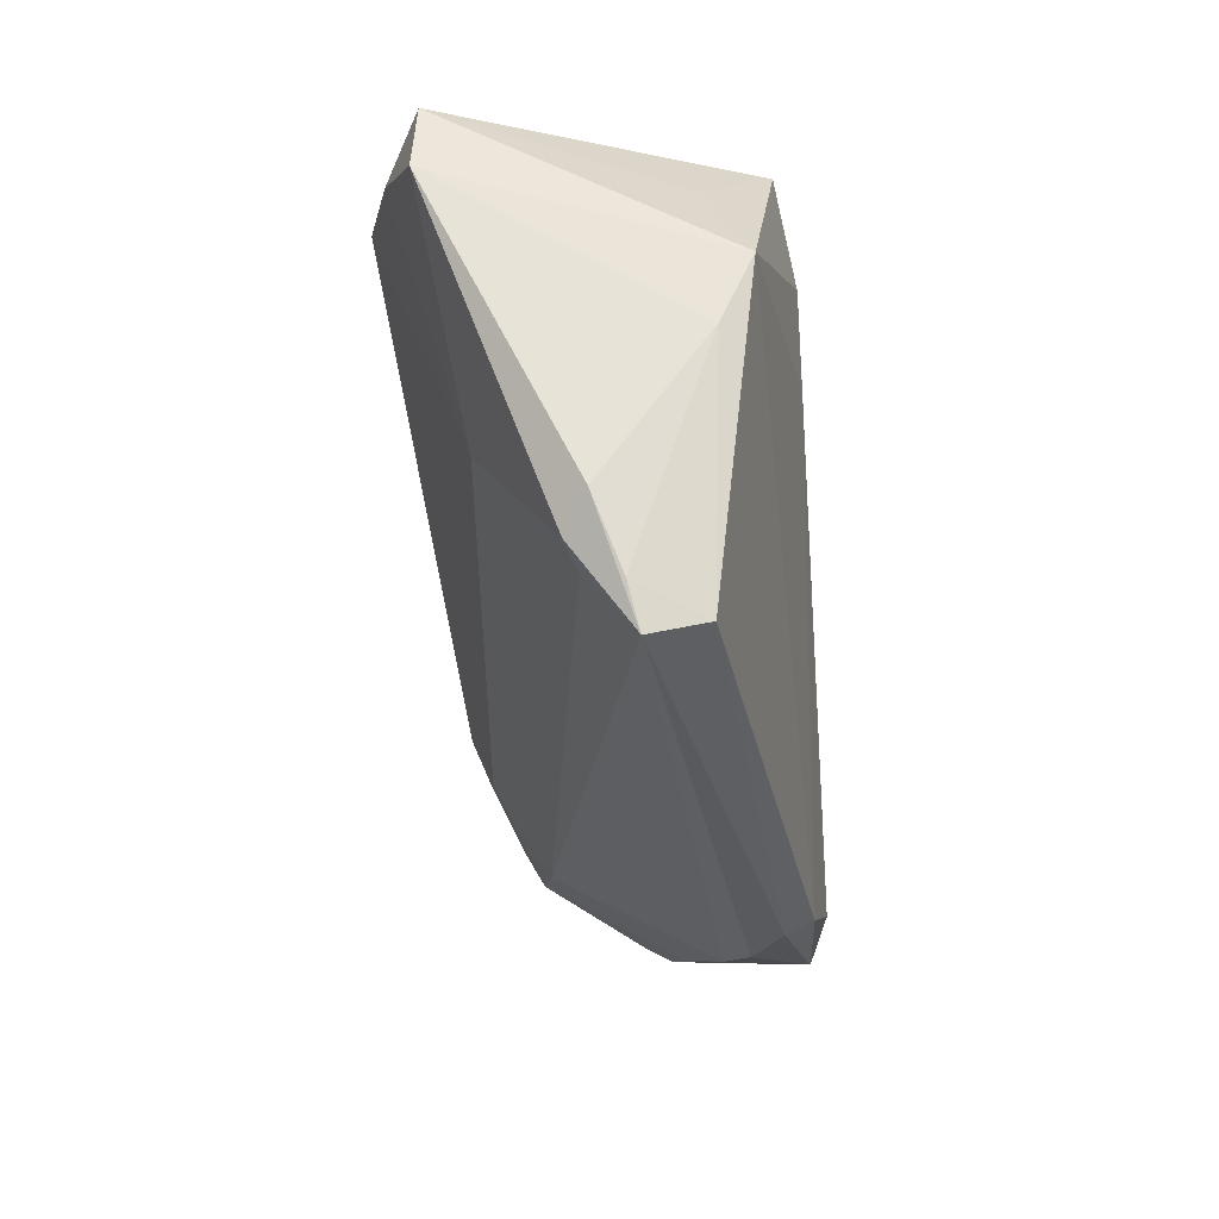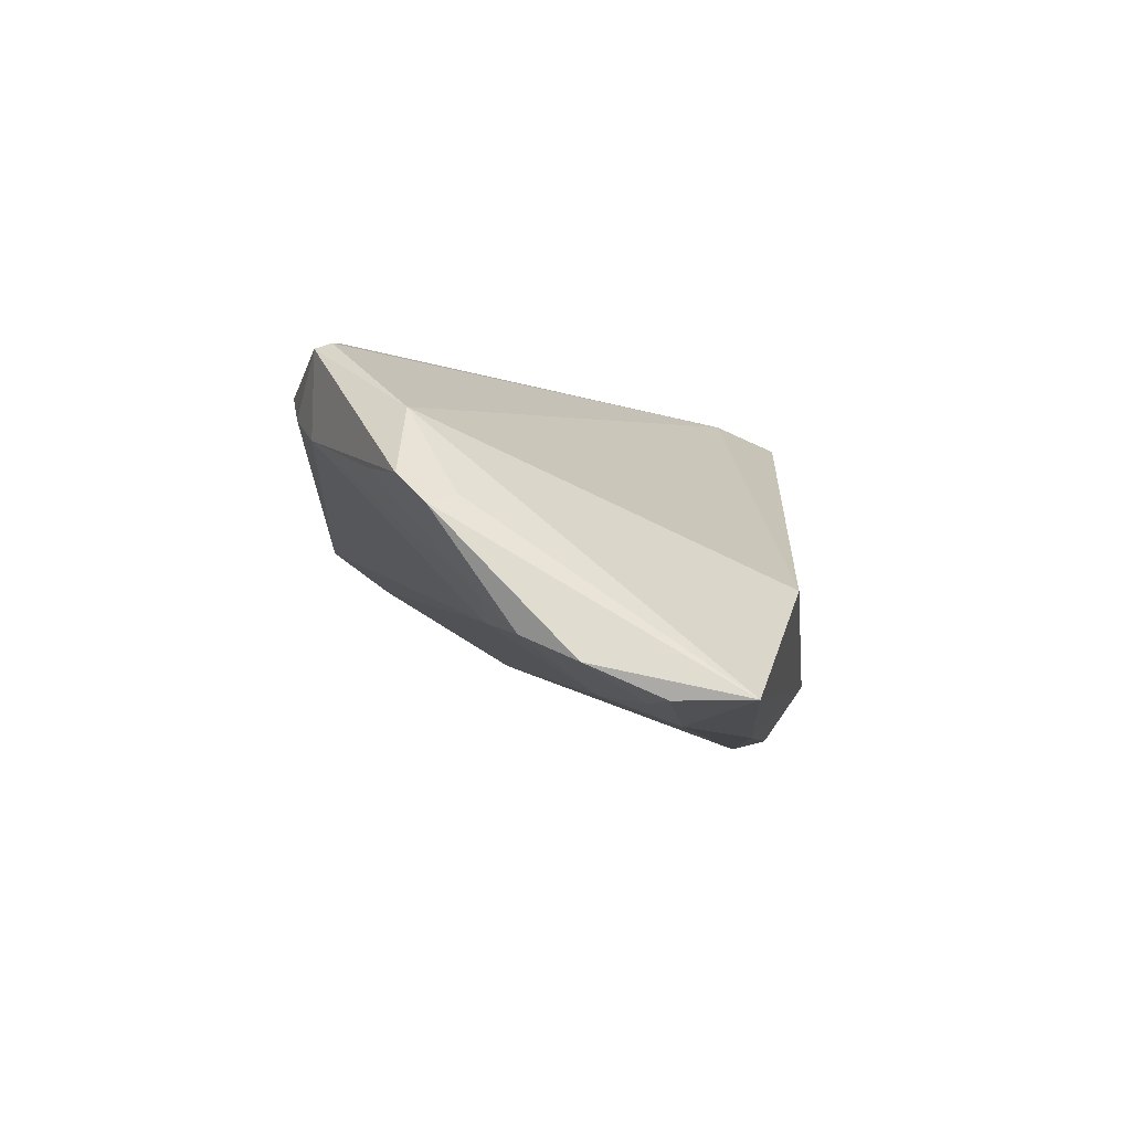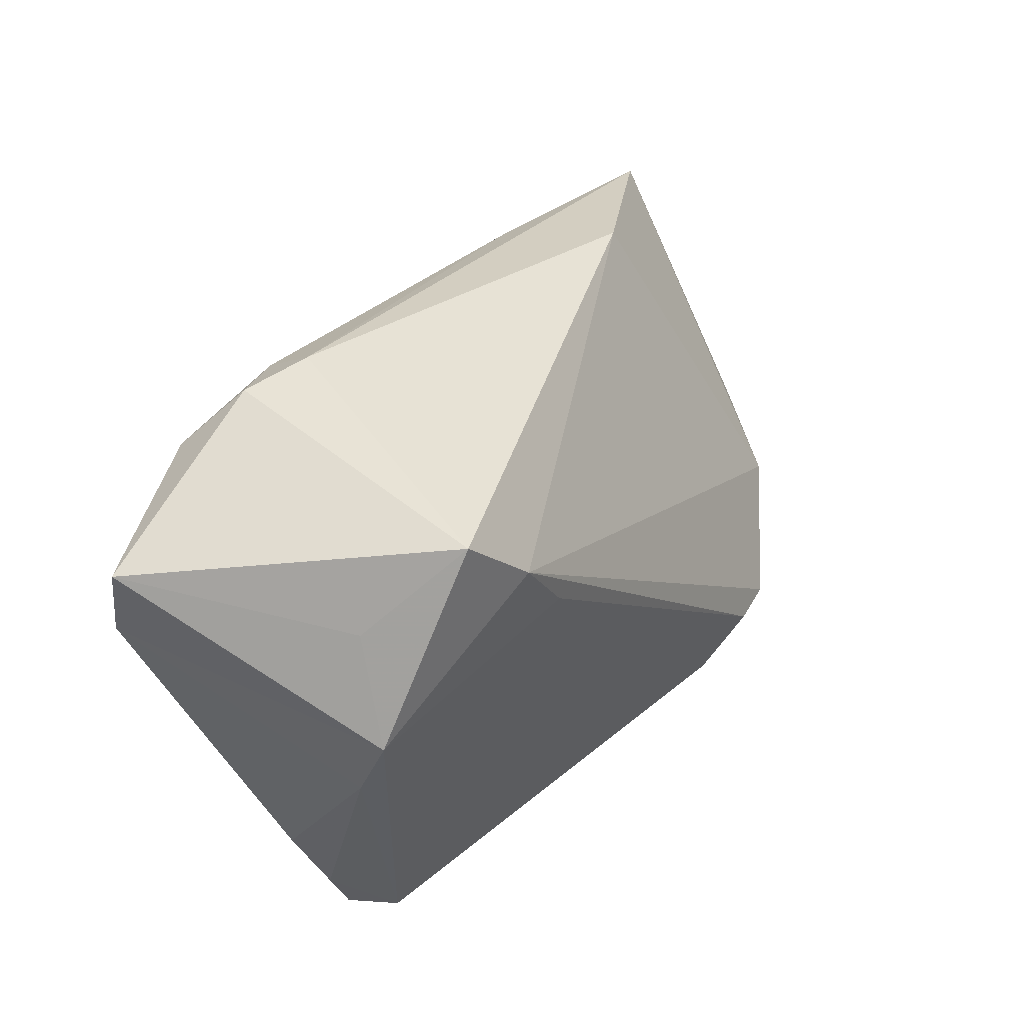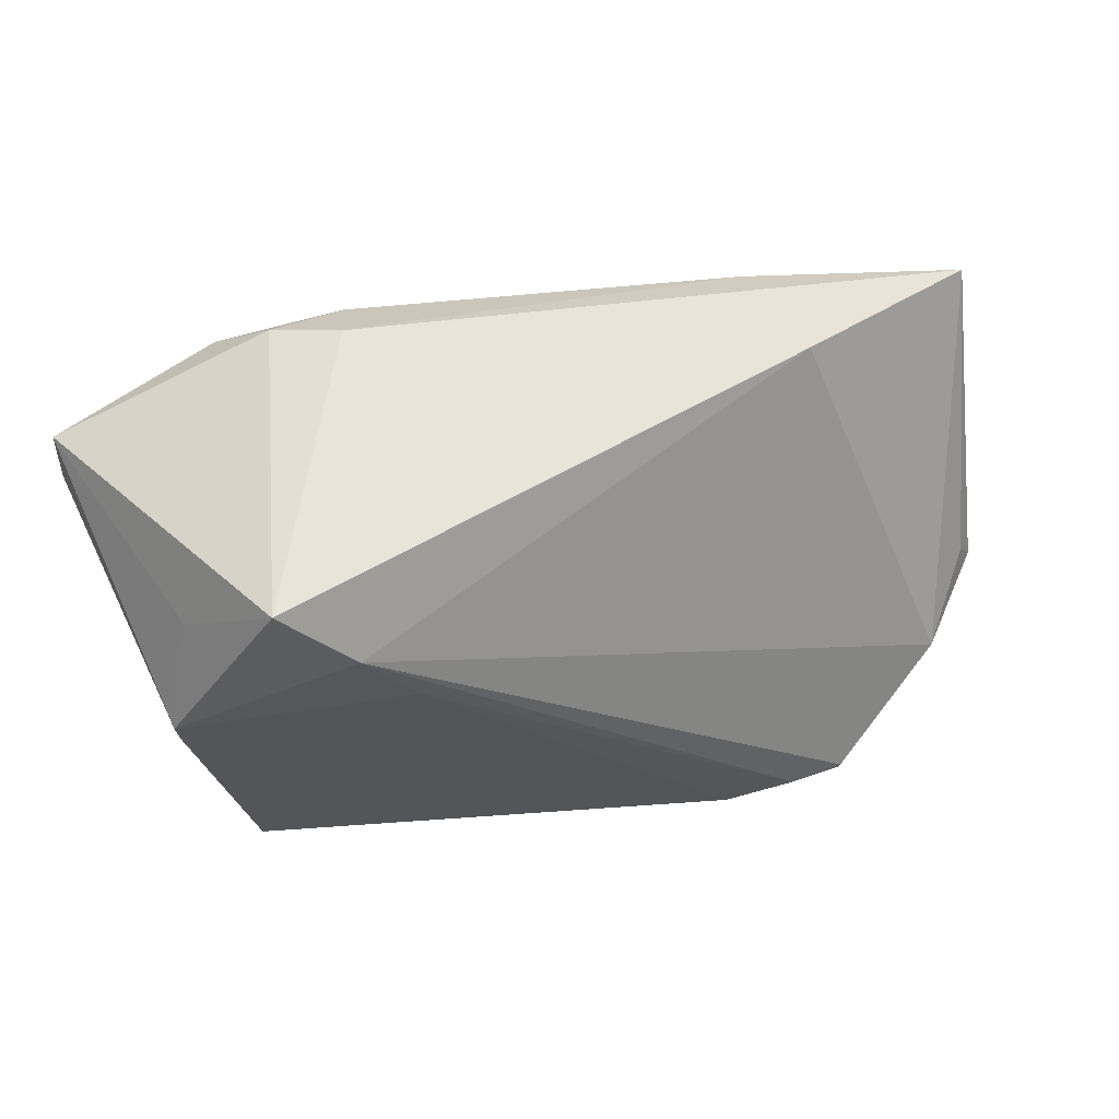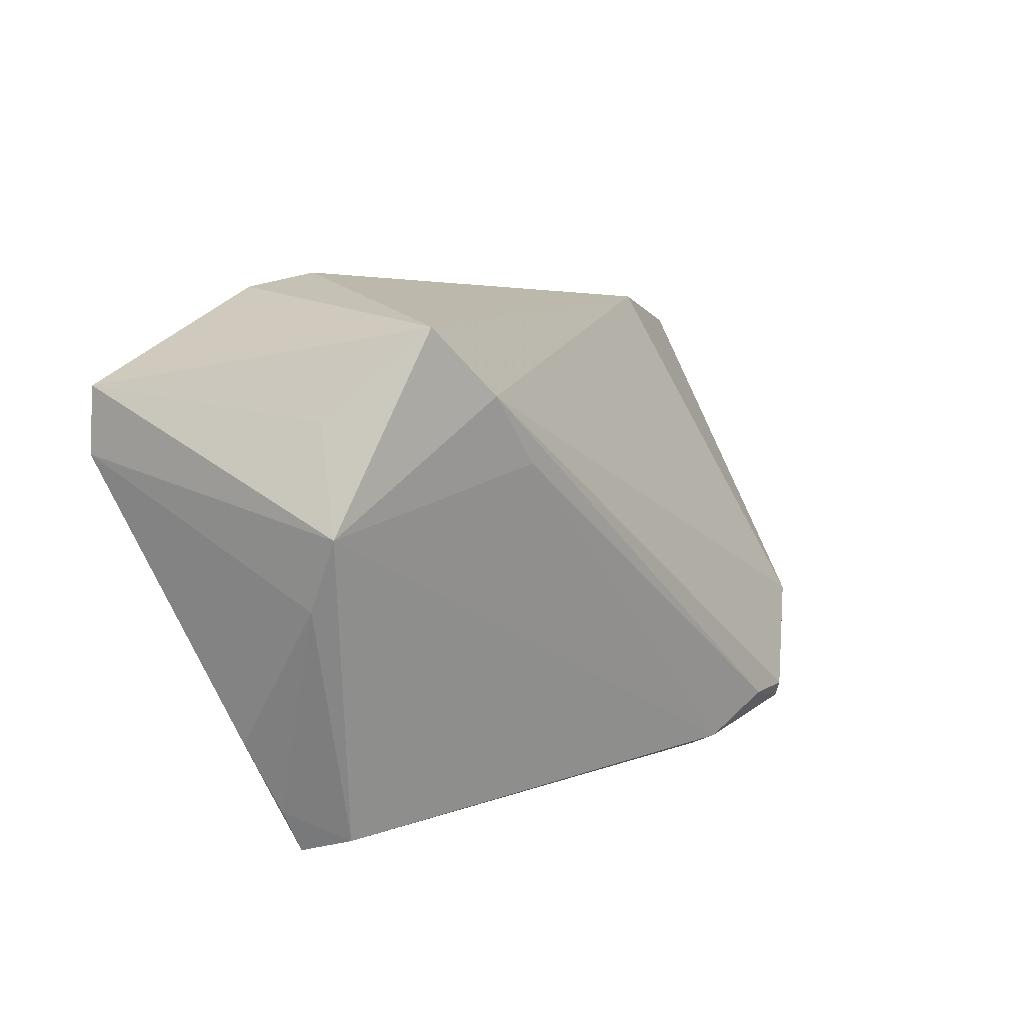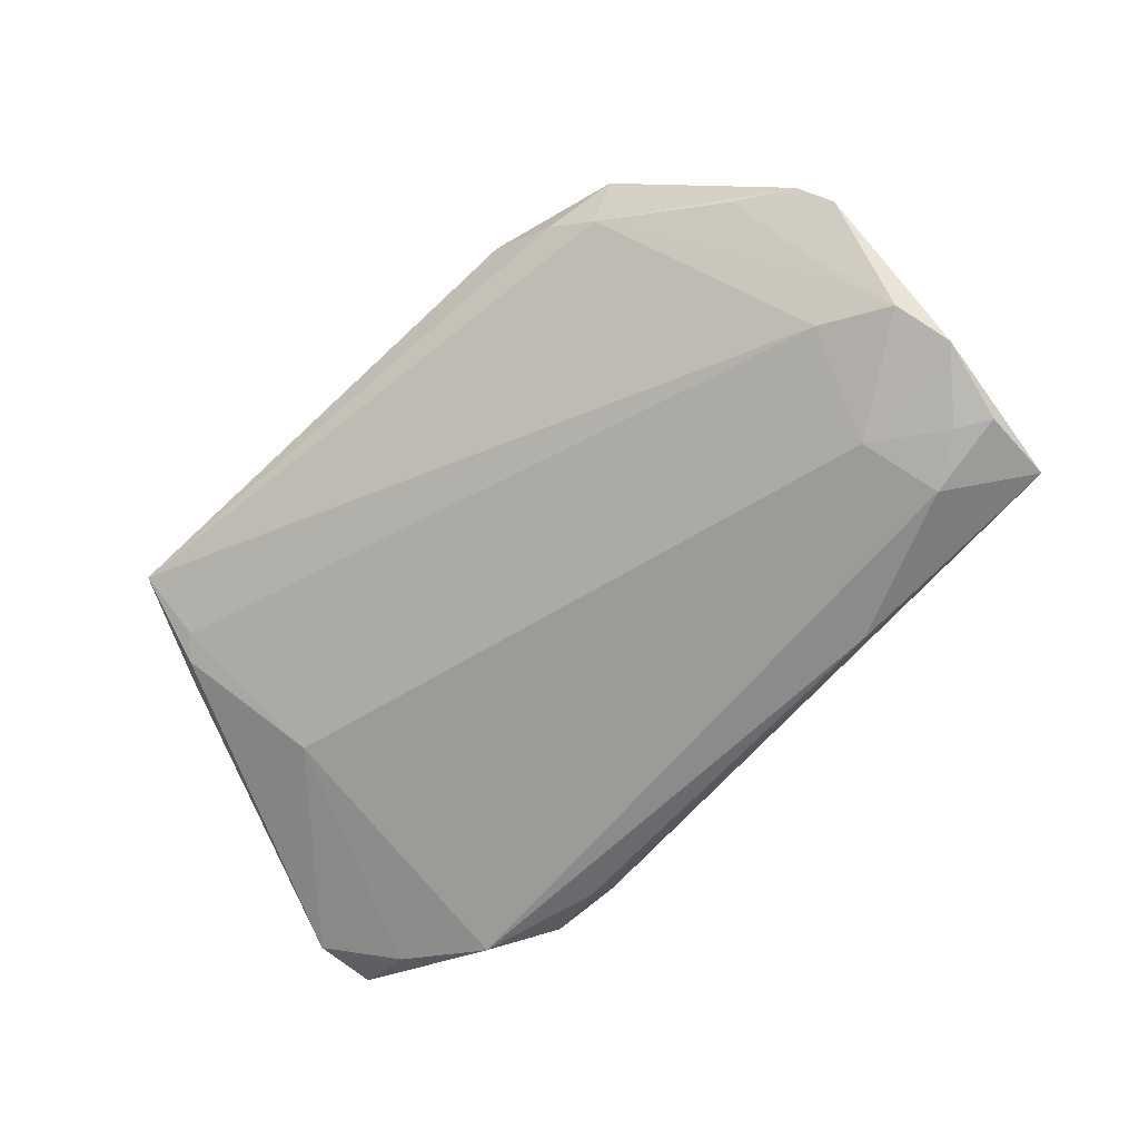
<metadata>
{"format":"obj","ext":"obj","renderer":"f3d","projection":"perspective","resolution":1024,"background":"white","views":[{"elev":-34.1,"azim":-84.9,"up":"+Y"},{"elev":-6.6,"azim":88.5,"up":"+Z"},{"elev":41.9,"azim":-52.7,"up":"+Y"},{"elev":56.7,"azim":-12.1,"up":"+Y"},{"elev":13.7,"azim":-46.7,"up":"+Y"},{"elev":-61.1,"azim":41.9,"up":"+Z"}]}
</metadata>
<code>
v 0.04521 -0.02207 0.005088
v 0.05325 -0.01244 0.001222
v -0.04604 -0.02783 0.005595
v -0.03509 0.03093 0.02074
v -0.04484 0.02045 0.01287
v 0.05529 0.01814 -0.01992
v 0.0514 -0.01004 -0.009236
v -0.02198 0.03297 -0.01419
v -0.04548 -0.02274 -0.0003082
v -0.03009 0.03166 -0.01711
v 0.05685 -2.92e-06 -0.01625
v -0.02062 0.01334 0.0228
v 0.04688 -0.01796 0.0114
v -0.04419 -0.03297 0.006818
v -0.05648 0.02285 -0.01397
v 0.04222 0.002239 -0.01877
v 0.05231 -0.01883 0.003472
v 0.03276 -0.02717 0.02136
v 0.05446 -0.00625 -0.01332
v 0.01775 -0.03109 0.02134
v 0.04562 0.01106 -0.02226
v -0.03645 0.02494 -0.02227
v 0.05122 0.007046 -0.02017
v -0.0478 0.02067 -0.01873
v 0.0551 -0.01566 0.0001181
v -0.03856 -0.007402 -0.0102
v -0.04885 -0.01939 0.002373
v 0.05533 0.009029 -0.02004
v -0.04861 -0.0005839 0.01481
v -0.04309 -0.02522 0.001045
v 0.03296 -0.02916 0.02065
v 0.01729 -0.03297 0.01795
v 0.02495 -0.03177 0.01393
v 0.02587 -0.02657 0.0228
v -0.05685 0.01464 -0.01445
v -0.04842 0.008427 0.01864
v -0.02102 0.02766 -0.02161
v 0.04589 -0.009552 -0.01146
v -0.02678 0.02222 0.0228
v 0.02775 0.02032 -0.0228
v 0.0313 0.02547 -0.006433
v 0.03053 -0.02951 0.01057
v -0.04211 -0.03048 0.0135
f 43 36 29
f 5 4 15
f 15 36 5
f 5 36 4
f 20 36 43
f 4 36 39
f 15 4 10
f 4 8 10
f 41 8 4
f 4 39 41
f 41 39 13
f 26 9 35
f 35 36 15
f 35 29 36
f 43 29 3
f 2 13 25
f 32 20 43
f 36 20 12
f 12 39 36
f 12 20 34
f 34 39 12
f 43 3 14
f 14 32 43
f 29 35 27
f 27 3 29
f 27 14 3
f 27 35 9
f 9 14 27
f 34 20 31
f 20 32 31
f 15 10 22
f 30 14 9
f 30 9 26
f 26 16 30
f 34 31 18
f 18 39 34
f 18 31 13
f 13 39 18
f 21 22 40
f 21 16 26
f 26 22 21
f 26 35 24
f 24 22 26
f 24 35 15
f 15 22 24
f 37 22 10
f 40 22 37
f 37 10 8
f 8 40 37
f 32 14 33
f 14 42 33
f 33 31 32
f 33 42 31
f 31 42 17
f 13 31 17
f 25 13 17
f 6 40 8
f 6 21 40
f 8 41 6
f 25 11 6
f 6 2 25
f 13 2 6
f 6 41 13
f 23 11 16
f 16 21 23
f 38 42 14
f 14 30 38
f 38 30 16
f 1 17 42
f 25 17 1
f 21 6 28
f 28 23 21
f 28 6 11
f 11 23 28
f 42 38 7
f 7 1 42
f 25 1 19
f 1 7 19
f 19 11 25
f 19 7 38
f 16 11 19
f 19 38 16

</code>
